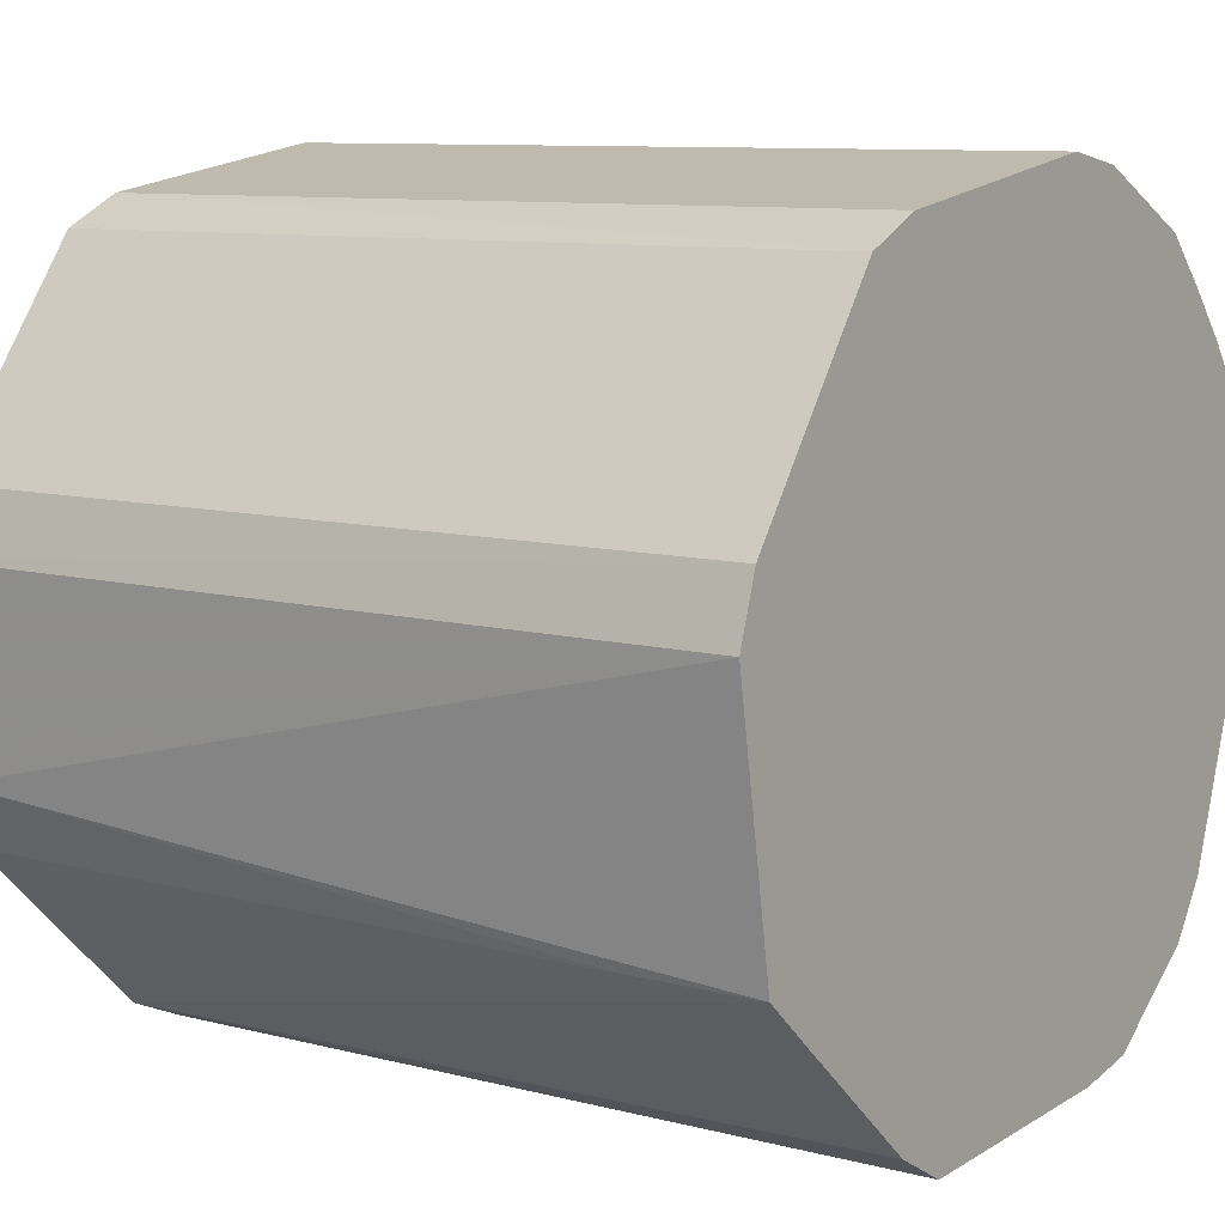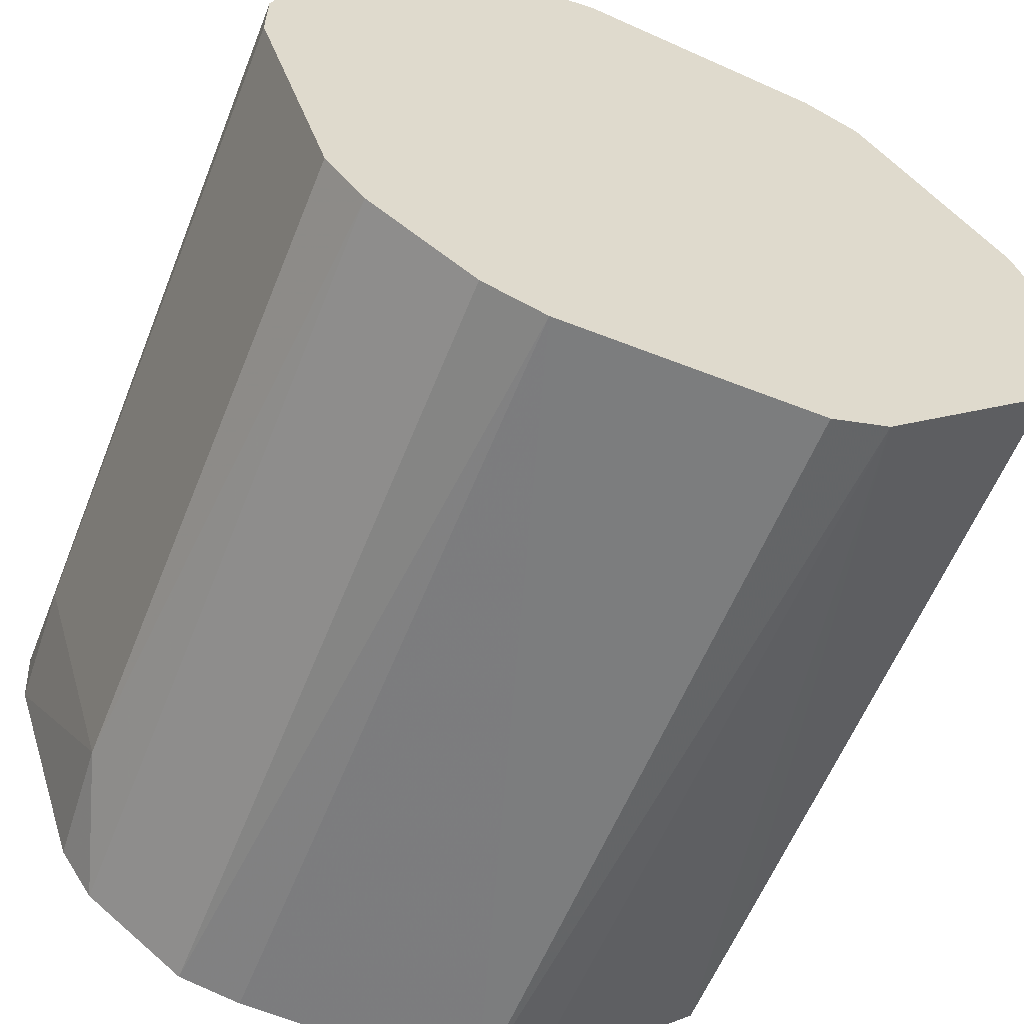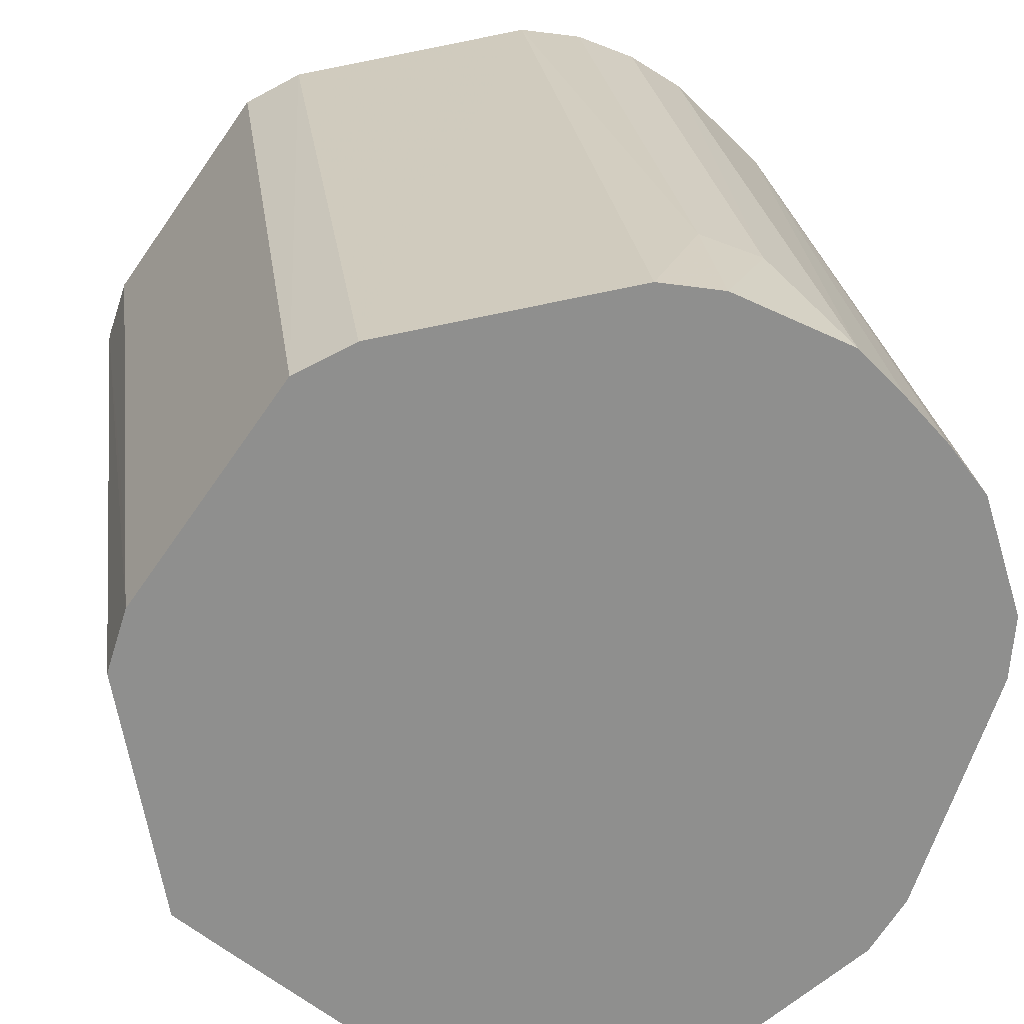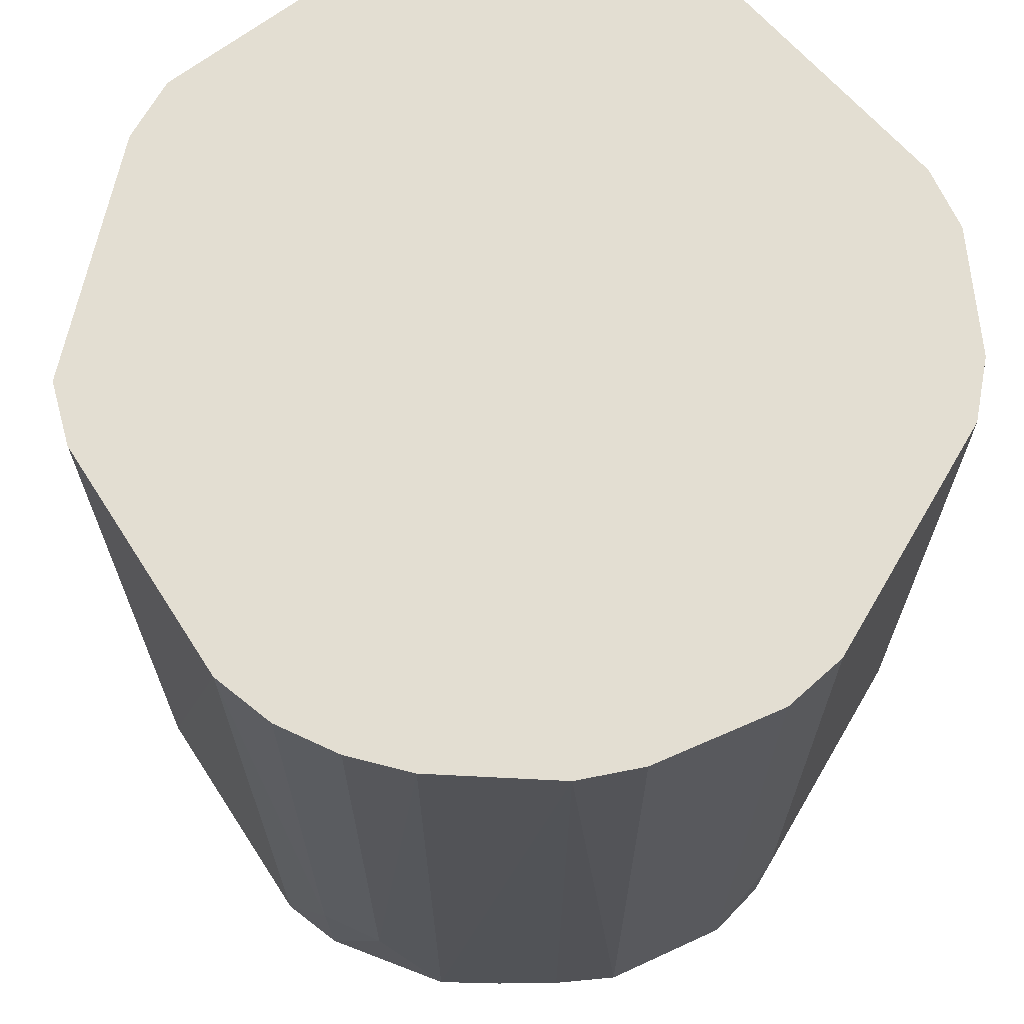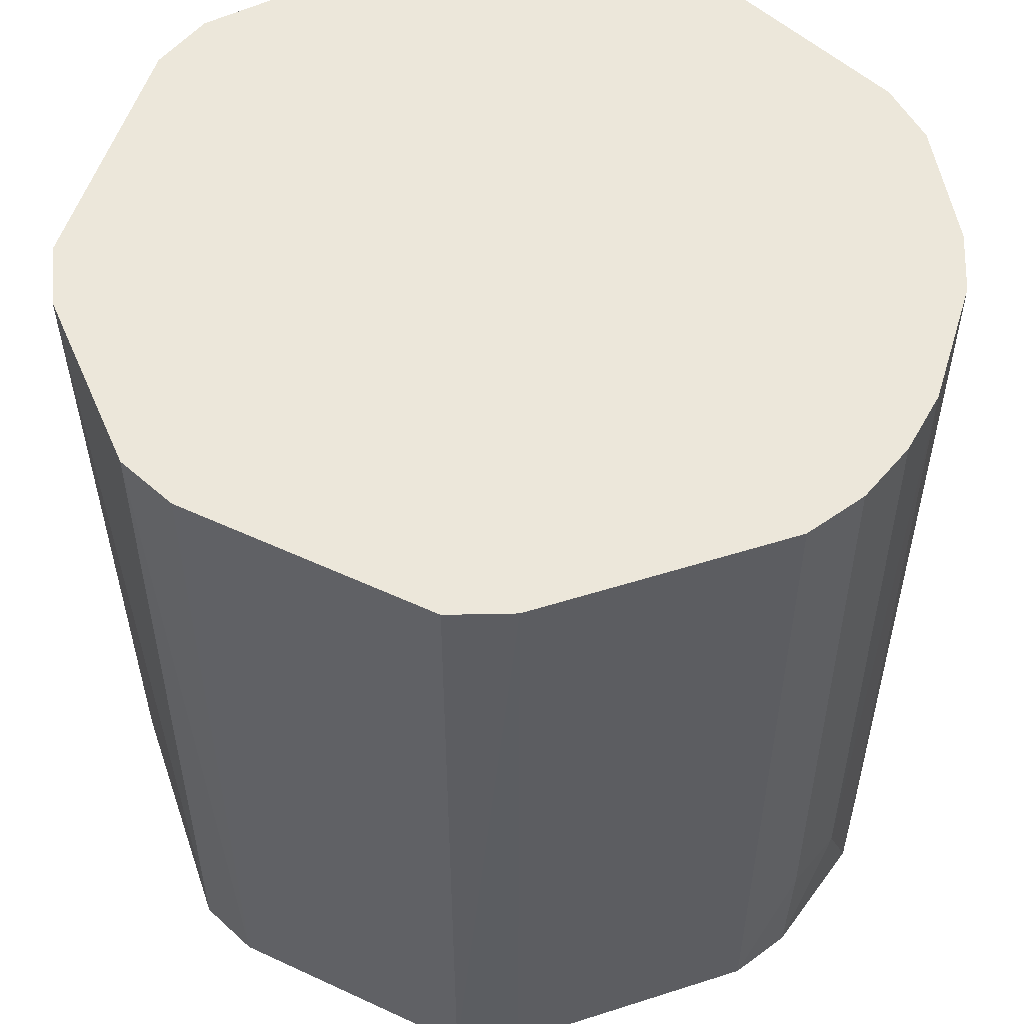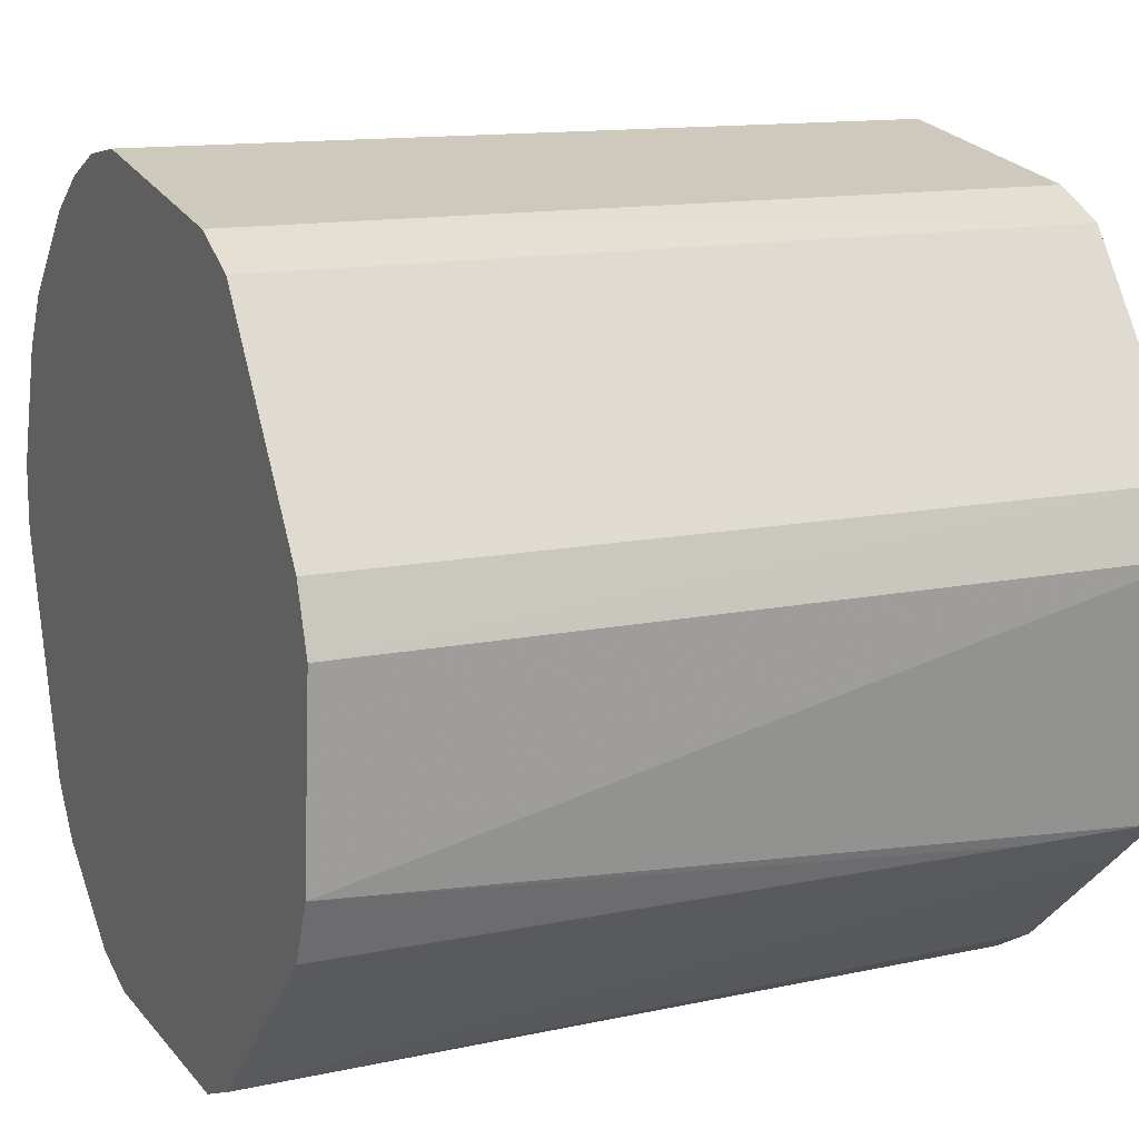
<metadata>
{"format":"obj","ext":"obj","renderer":"f3d","projection":"perspective","resolution":1024,"background":"white","views":[{"elev":9.0,"azim":126.0,"up":"+Y"},{"elev":-59.3,"azim":-21.8,"up":"+Y"},{"elev":25.2,"azim":172.3,"up":"+Y"},{"elev":67.6,"azim":-132.2,"up":"+Z"},{"elev":53.5,"azim":151.9,"up":"+Z"},{"elev":13.6,"azim":65.2,"up":"+Y"}]}
</metadata>
<code>
v 0.07866 0.013 -0.07906
v 0.07486 0.02496 -0.07906
v 0.06063 0.0449 -0.07906
v 0.05366 0.05466 -0.07906
v 0.04632 0.06495 -0.07906
v 0.03507 0.07033 -0.07906
v -0.01282 0.07806 -0.07906
v -0.02504 0.07589 -0.07906
v -0.04725 0.06476 -0.07906
v -0.05584 0.05577 -0.07906
v -0.06399 0.04657 -0.07906
v -0.07144 0.03659 -0.07906
v -0.07889 0.01287 -0.07906
v -0.07803 0.000461 -0.07906
v -0.0628 -0.04478 -0.07906
v -0.05604 -0.05505 -0.07906
v -0.04622 -0.06243 -0.07906
v -0.03636 -0.06985 -0.07906
v -0.02413 -0.07215 -0.07906
v -0.01212 -0.07268 -0.07906
v 0.02375 -0.07427 -0.07906
v 0.03442 -0.06814 -0.07906
v 0.04347 -0.0601 -0.07906
v 0.05224 -0.05231 -0.07906
v 0.06118 -0.04437 -0.07906
v 0.07066 -0.03581 -0.07906
v 0.07486 0.02496 -0.05307
v 0.06758 0.03517 -0.05307
v 0.04632 0.06495 -0.05307
v -0.0253 0.07668 -0.05307
v -0.03689 0.07182 -0.05307
v -0.04727 0.06479 -0.05307
v -0.07934 0.000461 -0.05307
v -0.07206 -0.02278 -0.05307
v -0.06473 -0.04618 -0.05307
v -0.03647 -0.07008 -0.05307
v 0.07075 -0.03586 -0.05307
v 0.07886 0.01304 0.07688
v 0.07487 0.02496 0.07688
v 0.06759 0.03517 0.07688
v 0.06064 0.04491 0.07688
v 0.04633 0.06496 0.07688
v 0.0352 0.07059 0.07688
v -0.0005318 0.07656 0.07688
v -0.01291 0.07863 0.07688
v -0.0253 0.07669 0.07688
v -0.0369 0.07183 0.07688
v -0.04738 0.06494 0.07688
v -0.05621 0.05614 0.07688
v -0.06504 0.04733 0.07688
v -0.07146 0.0366 0.07688
v -0.07539 0.02479 0.07688
v -0.07934 0.01294 0.07688
v -0.07935 0.000461 0.07688
v -0.07563 -0.01143 0.07688
v -0.06851 -0.03417 0.07688
v -0.06474 -0.04619 0.07688
v -0.05717 -0.05617 0.07688
v -0.04713 -0.06368 0.07688
v -0.03705 -0.07121 0.07688
v -0.02506 -0.07503 0.07688
v -0.01251 -0.07514 0.07688
v 0.01148 -0.07536 0.07688
v 0.02414 -0.07547 0.07688
v 0.03562 -0.07049 0.07688
v 0.06178 -0.04481 0.07688
v 0.07085 -0.03591 0.07688
v 0.07561 -0.02428 0.07688
f 61 68 60
f 2 22 21
f 58 68 45
f 45 57 58
f 58 57 35
f 54 45 53
f 68 61 62
f 61 21 62
f 18 61 36
f 36 61 60
f 60 59 36
f 59 58 36
f 36 58 18
f 64 21 65
f 65 21 22
f 65 68 64
f 19 18 2
f 19 61 18
f 45 50 51
f 47 45 46
f 47 48 45
f 49 50 45
f 45 48 49
f 27 39 38
f 38 2 27
f 16 58 35
f 6 7 45
f 43 5 6
f 63 21 64
f 63 62 21
f 66 67 68
f 68 65 66
f 25 26 65
f 2 26 25
f 1 26 2
f 1 2 38
f 68 26 1
f 38 68 1
f 2 21 20
f 20 19 2
f 20 21 61
f 61 19 20
f 52 53 45
f 45 51 52
f 48 47 31
f 39 27 40
f 3 27 2
f 29 43 42
f 29 5 43
f 18 58 17
f 58 16 17
f 44 6 45
f 43 6 44
f 65 26 37
f 37 66 65
f 67 66 37
f 68 67 37
f 37 26 68
f 23 65 22
f 23 22 2
f 15 16 35
f 35 14 15
f 33 55 54
f 54 53 33
f 9 15 14
f 16 15 9
f 2 18 9
f 8 9 31
f 30 47 46
f 30 31 47
f 46 45 30
f 30 8 31
f 45 7 30
f 7 8 30
f 41 27 42
f 41 40 27
f 42 27 28
f 28 29 42
f 27 3 28
f 3 29 28
f 5 29 4
f 4 29 3
f 24 25 65
f 65 23 24
f 34 14 35
f 34 33 14
f 57 56 34
f 35 57 34
f 34 56 55
f 55 33 34
f 48 31 32
f 31 9 32
f 32 49 48
f 50 49 32
f 32 9 50
f 14 33 13
f 13 9 14
f 13 33 53
f 50 9 10
f 10 11 50
f 9 11 10
f 12 11 9
f 9 13 12
f 50 11 12
f 12 13 53
f 12 51 50
f 53 52 12
f 12 52 51
f 58 59 60
f 60 68 58
f 56 57 45
f 54 55 56
f 56 45 54
f 68 62 63
f 64 68 63
f 9 17 16
f 18 17 9
f 45 68 41
f 41 68 38
f 38 39 41
f 41 44 45
f 42 43 41
f 39 40 41
f 43 44 41
f 7 6 4
f 4 3 2
f 4 6 5
f 4 8 7
f 2 9 4
f 9 8 4
f 24 23 2
f 2 25 24

</code>
